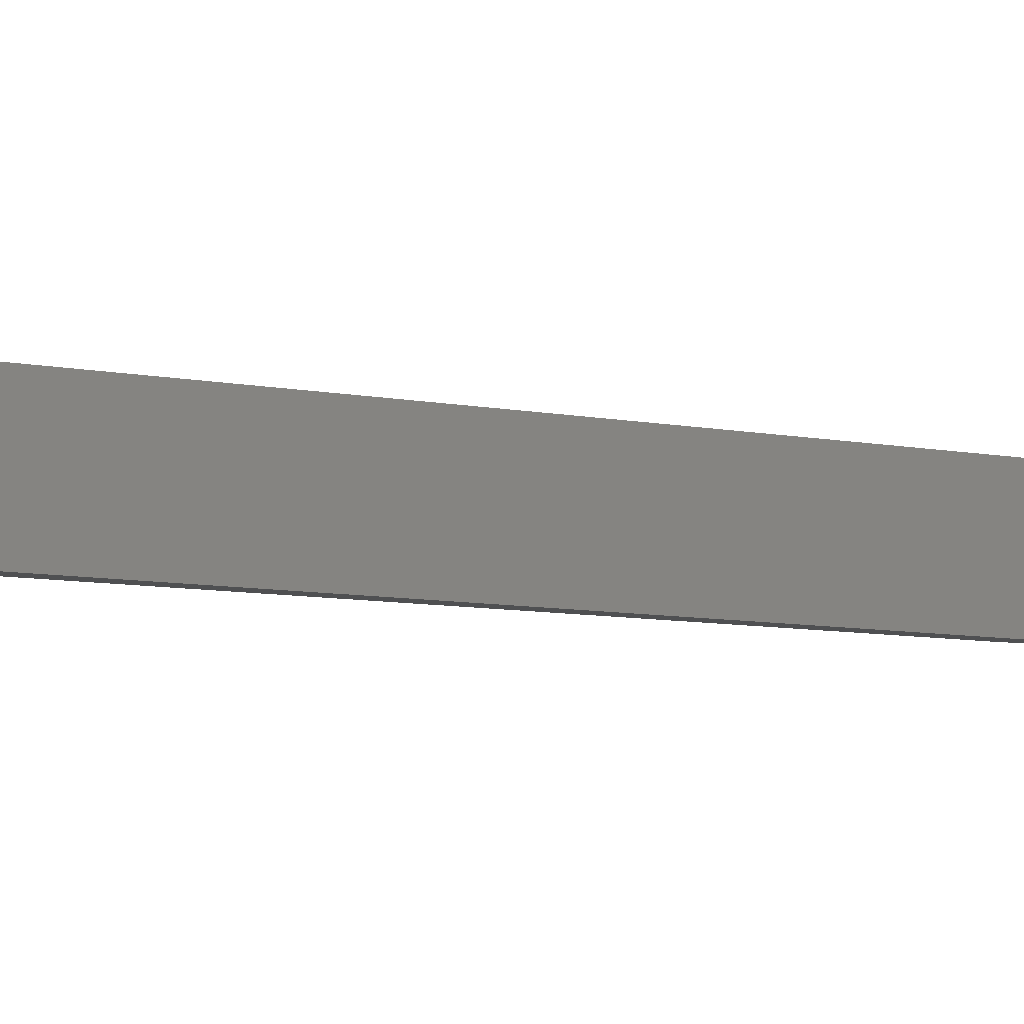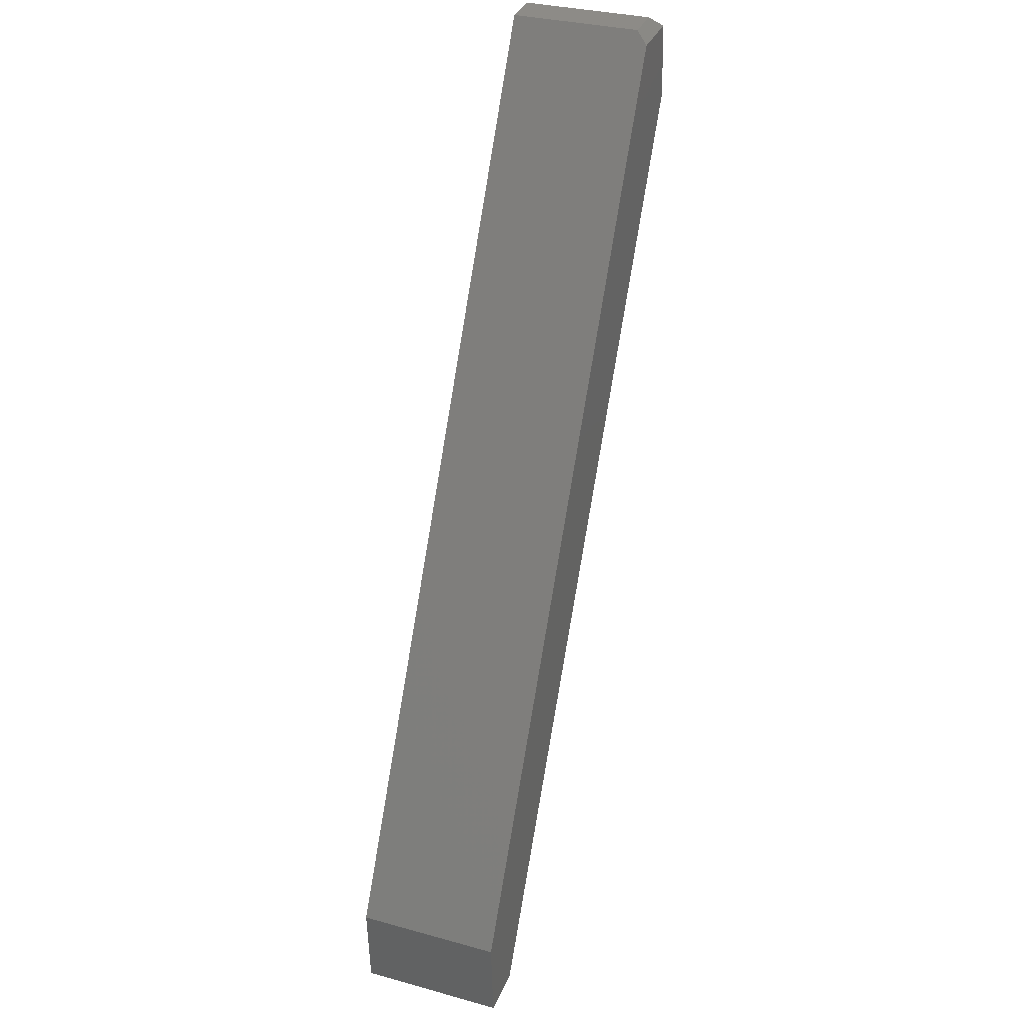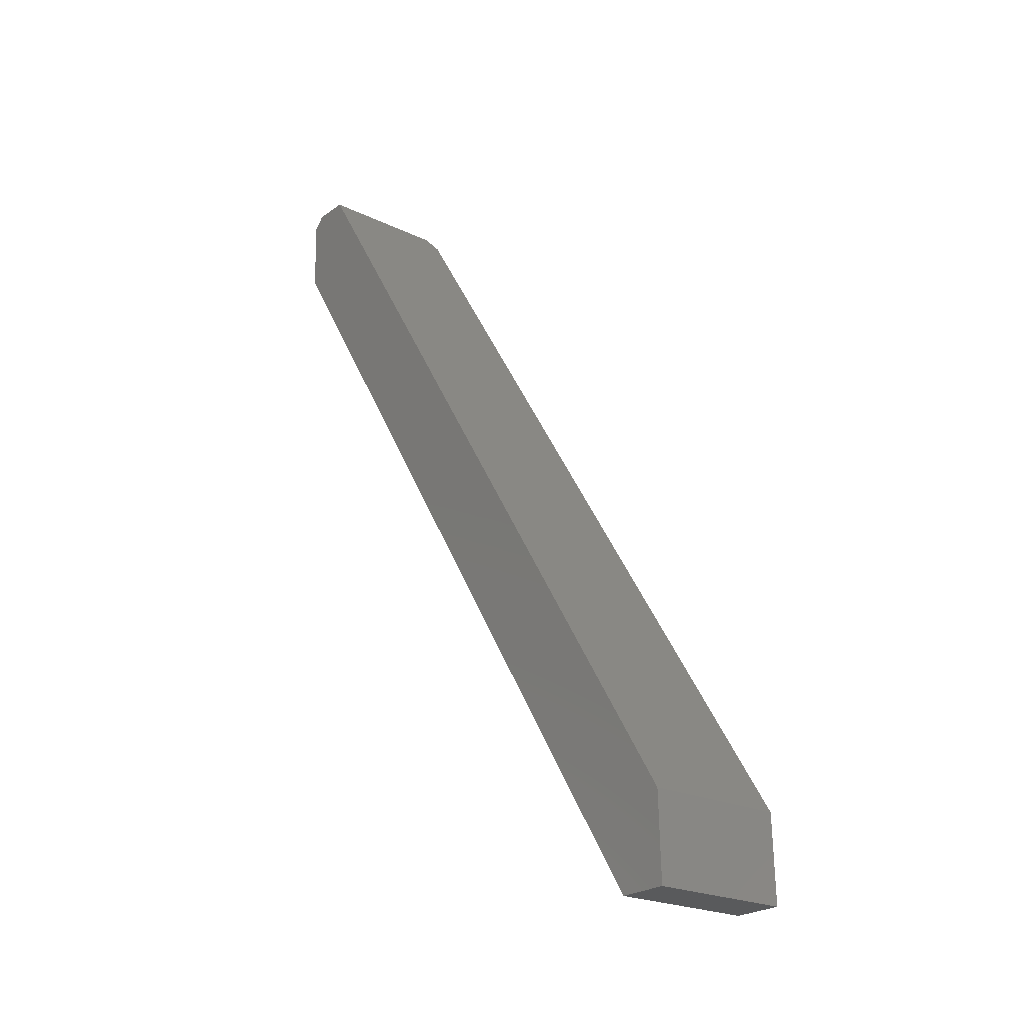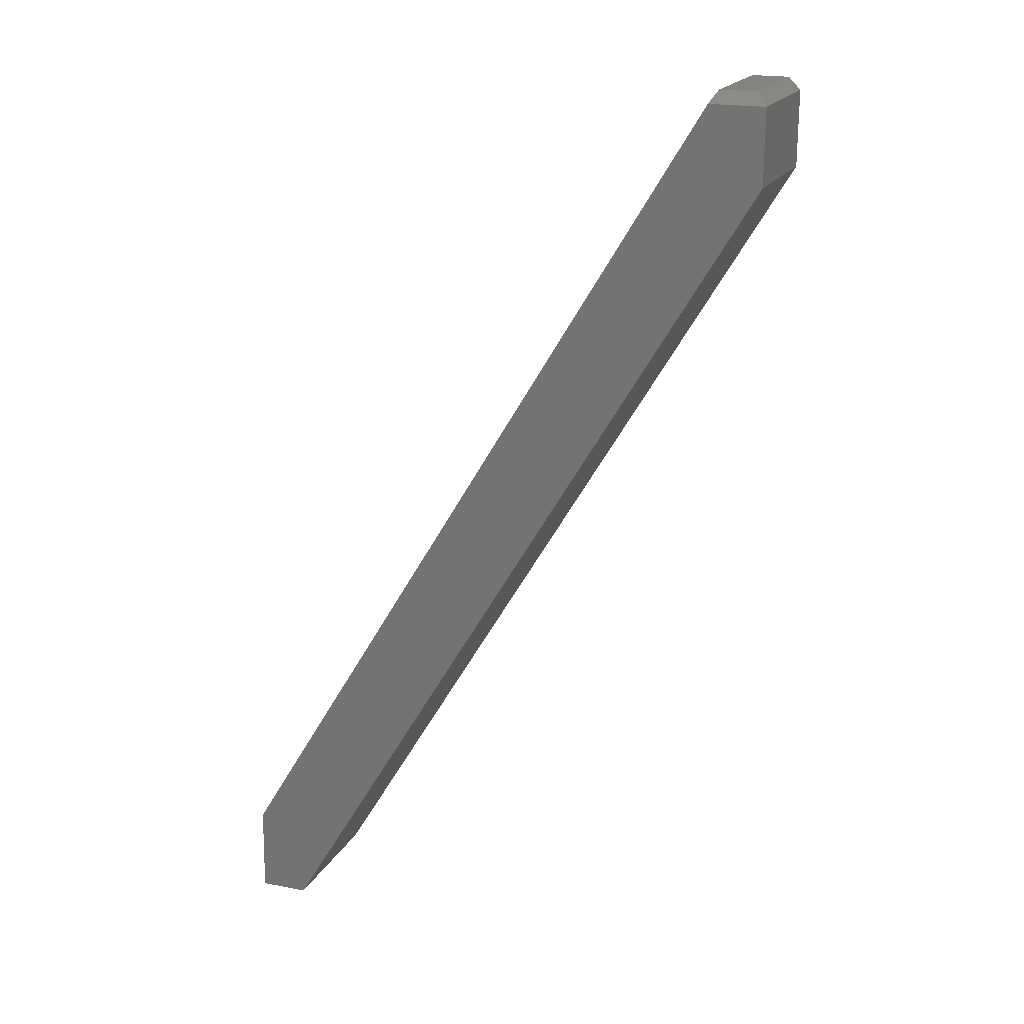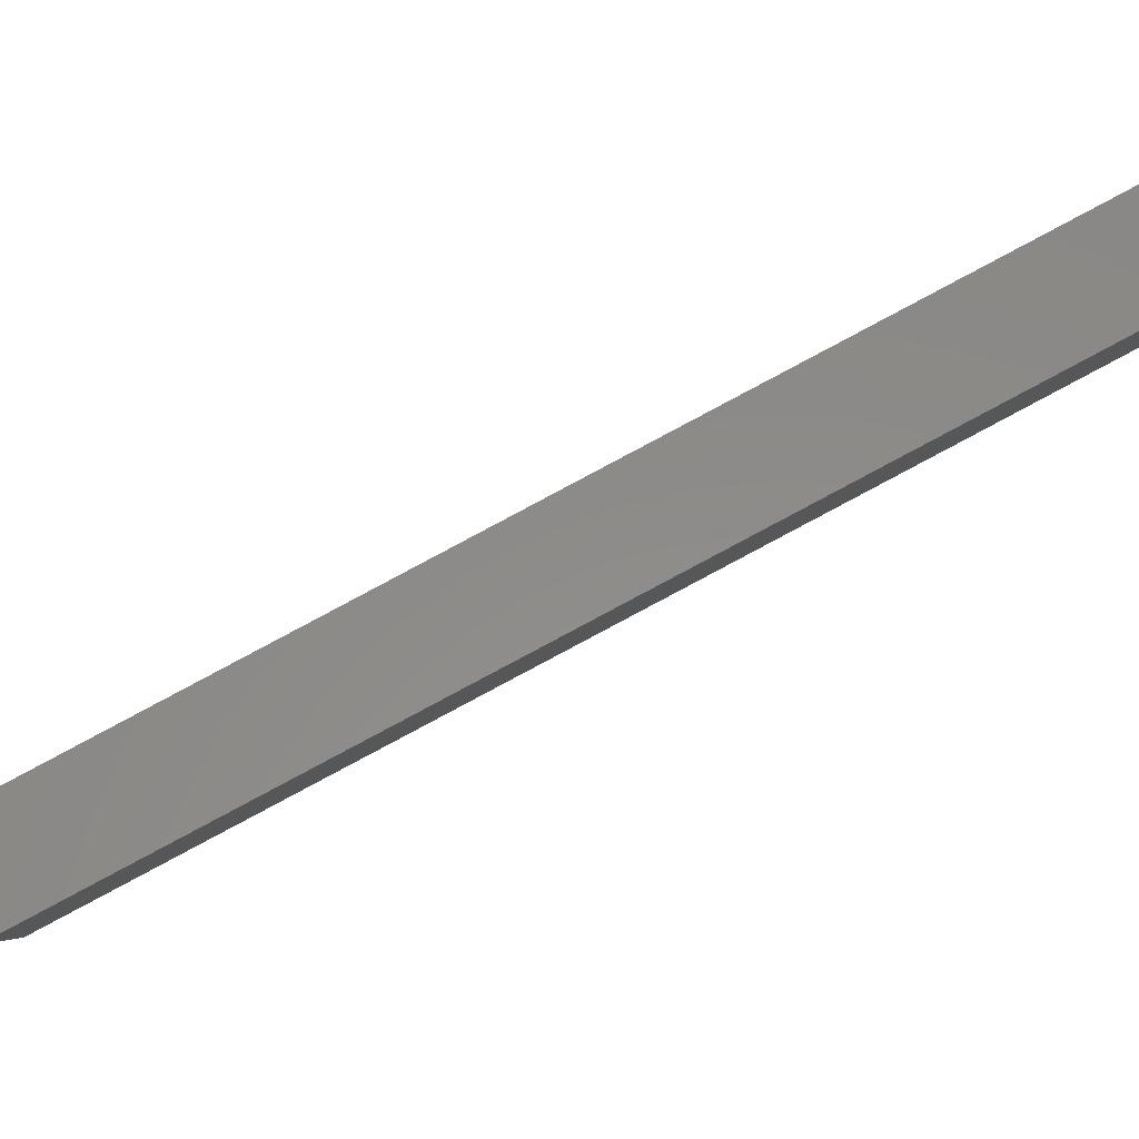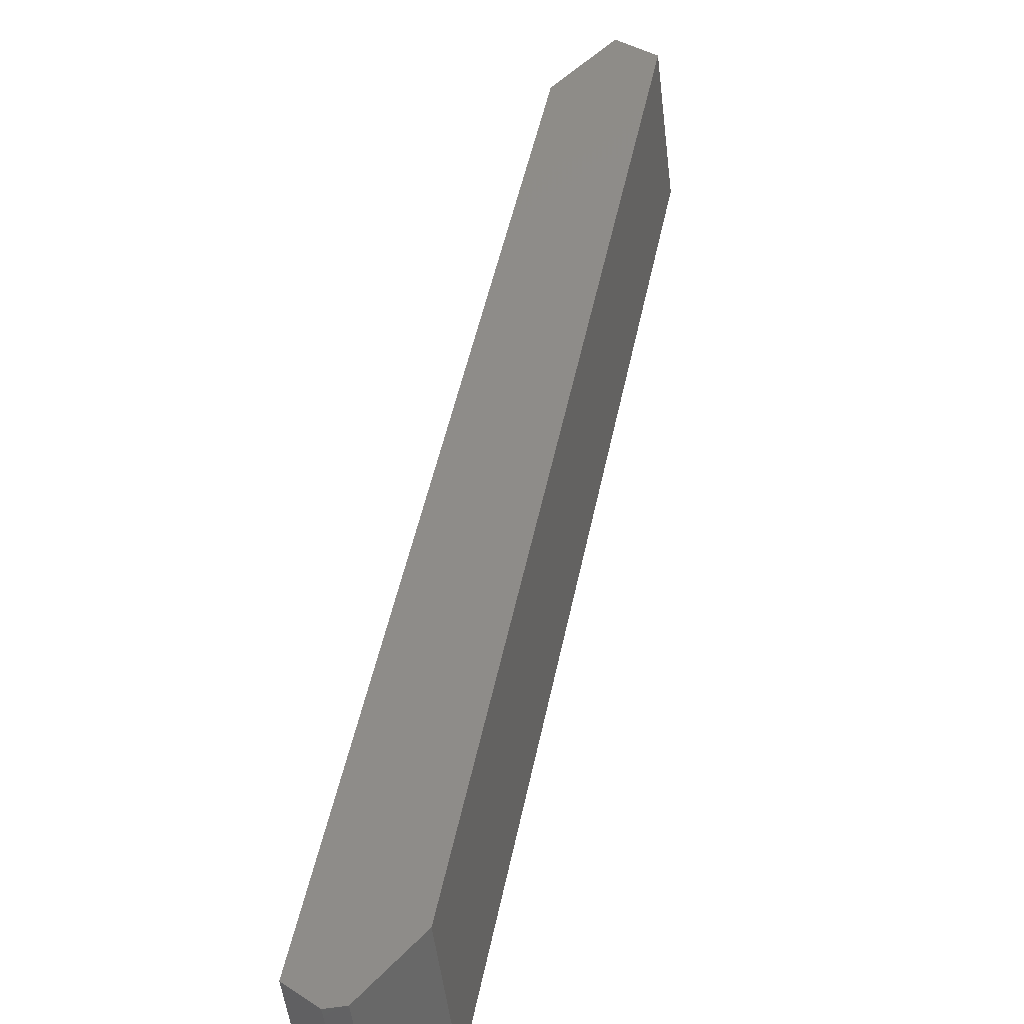
<metadata>
{"format":"stl","ext":"stl","renderer":"f3d","projection":"perspective","resolution":1024,"background":"white","views":[{"elev":5.4,"azim":99.0,"up":"+Y"},{"elev":35.6,"azim":-58.9,"up":"+Z"},{"elev":-24.0,"azim":-120.6,"up":"+Z"},{"elev":19.8,"azim":29.8,"up":"+Z"},{"elev":75.5,"azim":-87.1,"up":"+Y"},{"elev":49.7,"azim":40.7,"up":"+Y"}]}
</metadata>
<code>
# stl→obj: 15 verts, 26 faces
v 0.3428 0.03635 0.7443
v 0.3337 0.0429 0.7519
v 0.3074 0.03022 0.7443
v 0.3106 0.03889 0.7519
v 0.319 0.1275 0.7498
v 0.2959 0.1235 0.7498
v 0.327 0.1275 0.6936
v 0.3268 0.1287 0.742
v 0.343 0.03518 0.6959
v -0.01586 0.05605 0.2125
v 0.01516 0.06003 0.1562
v -0.01562 0.05469 0.1562
v 0.0001618 -0.03629 0.2148
v 0.03119 -0.03231 0.1586
v 0.0003978 -0.03765 0.1586
f 1 2 3
f 3 2 4
f 5 6 2
f 2 6 4
f 7 8 9
f 9 8 1
f 10 6 5
f 10 5 8
f 10 8 7
f 10 7 11
f 10 11 12
f 1 3 9
f 9 3 13
f 9 13 14
f 14 13 15
f 8 5 1
f 1 5 2
f 10 13 6
f 6 13 3
f 6 3 4
f 10 12 13
f 13 12 15
f 14 11 9
f 9 11 7
f 12 11 15
f 15 11 14

</code>
